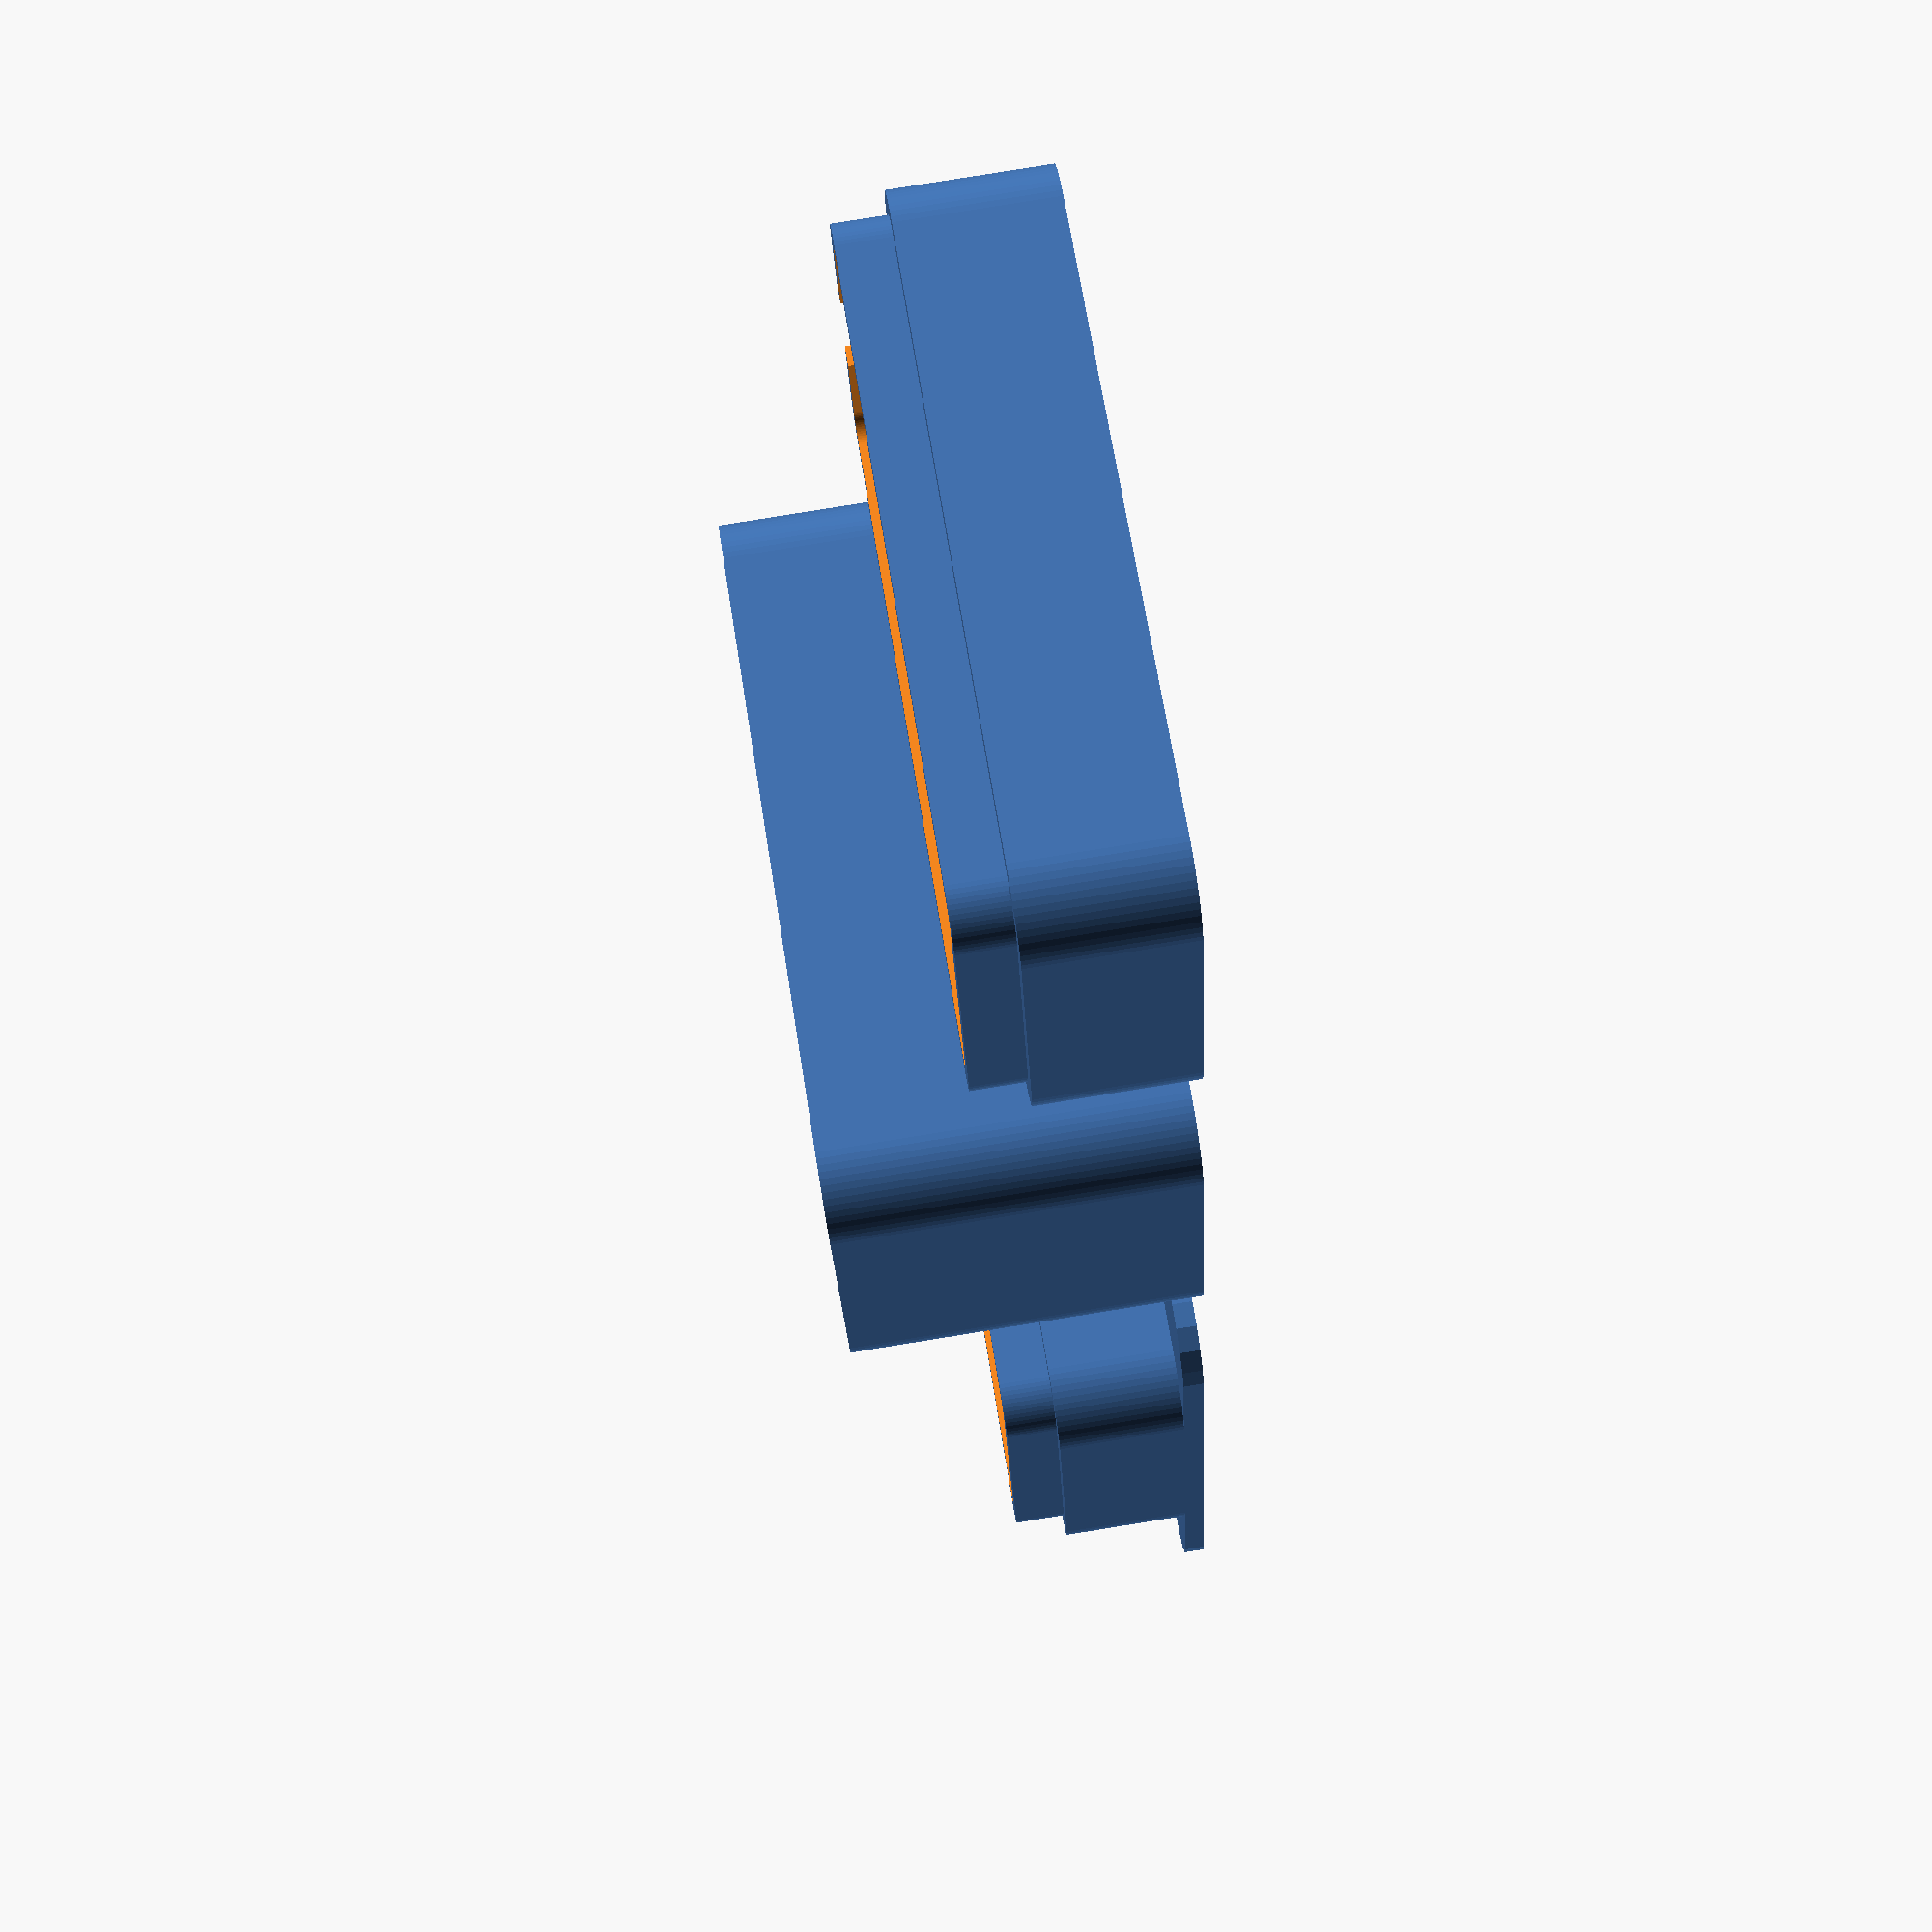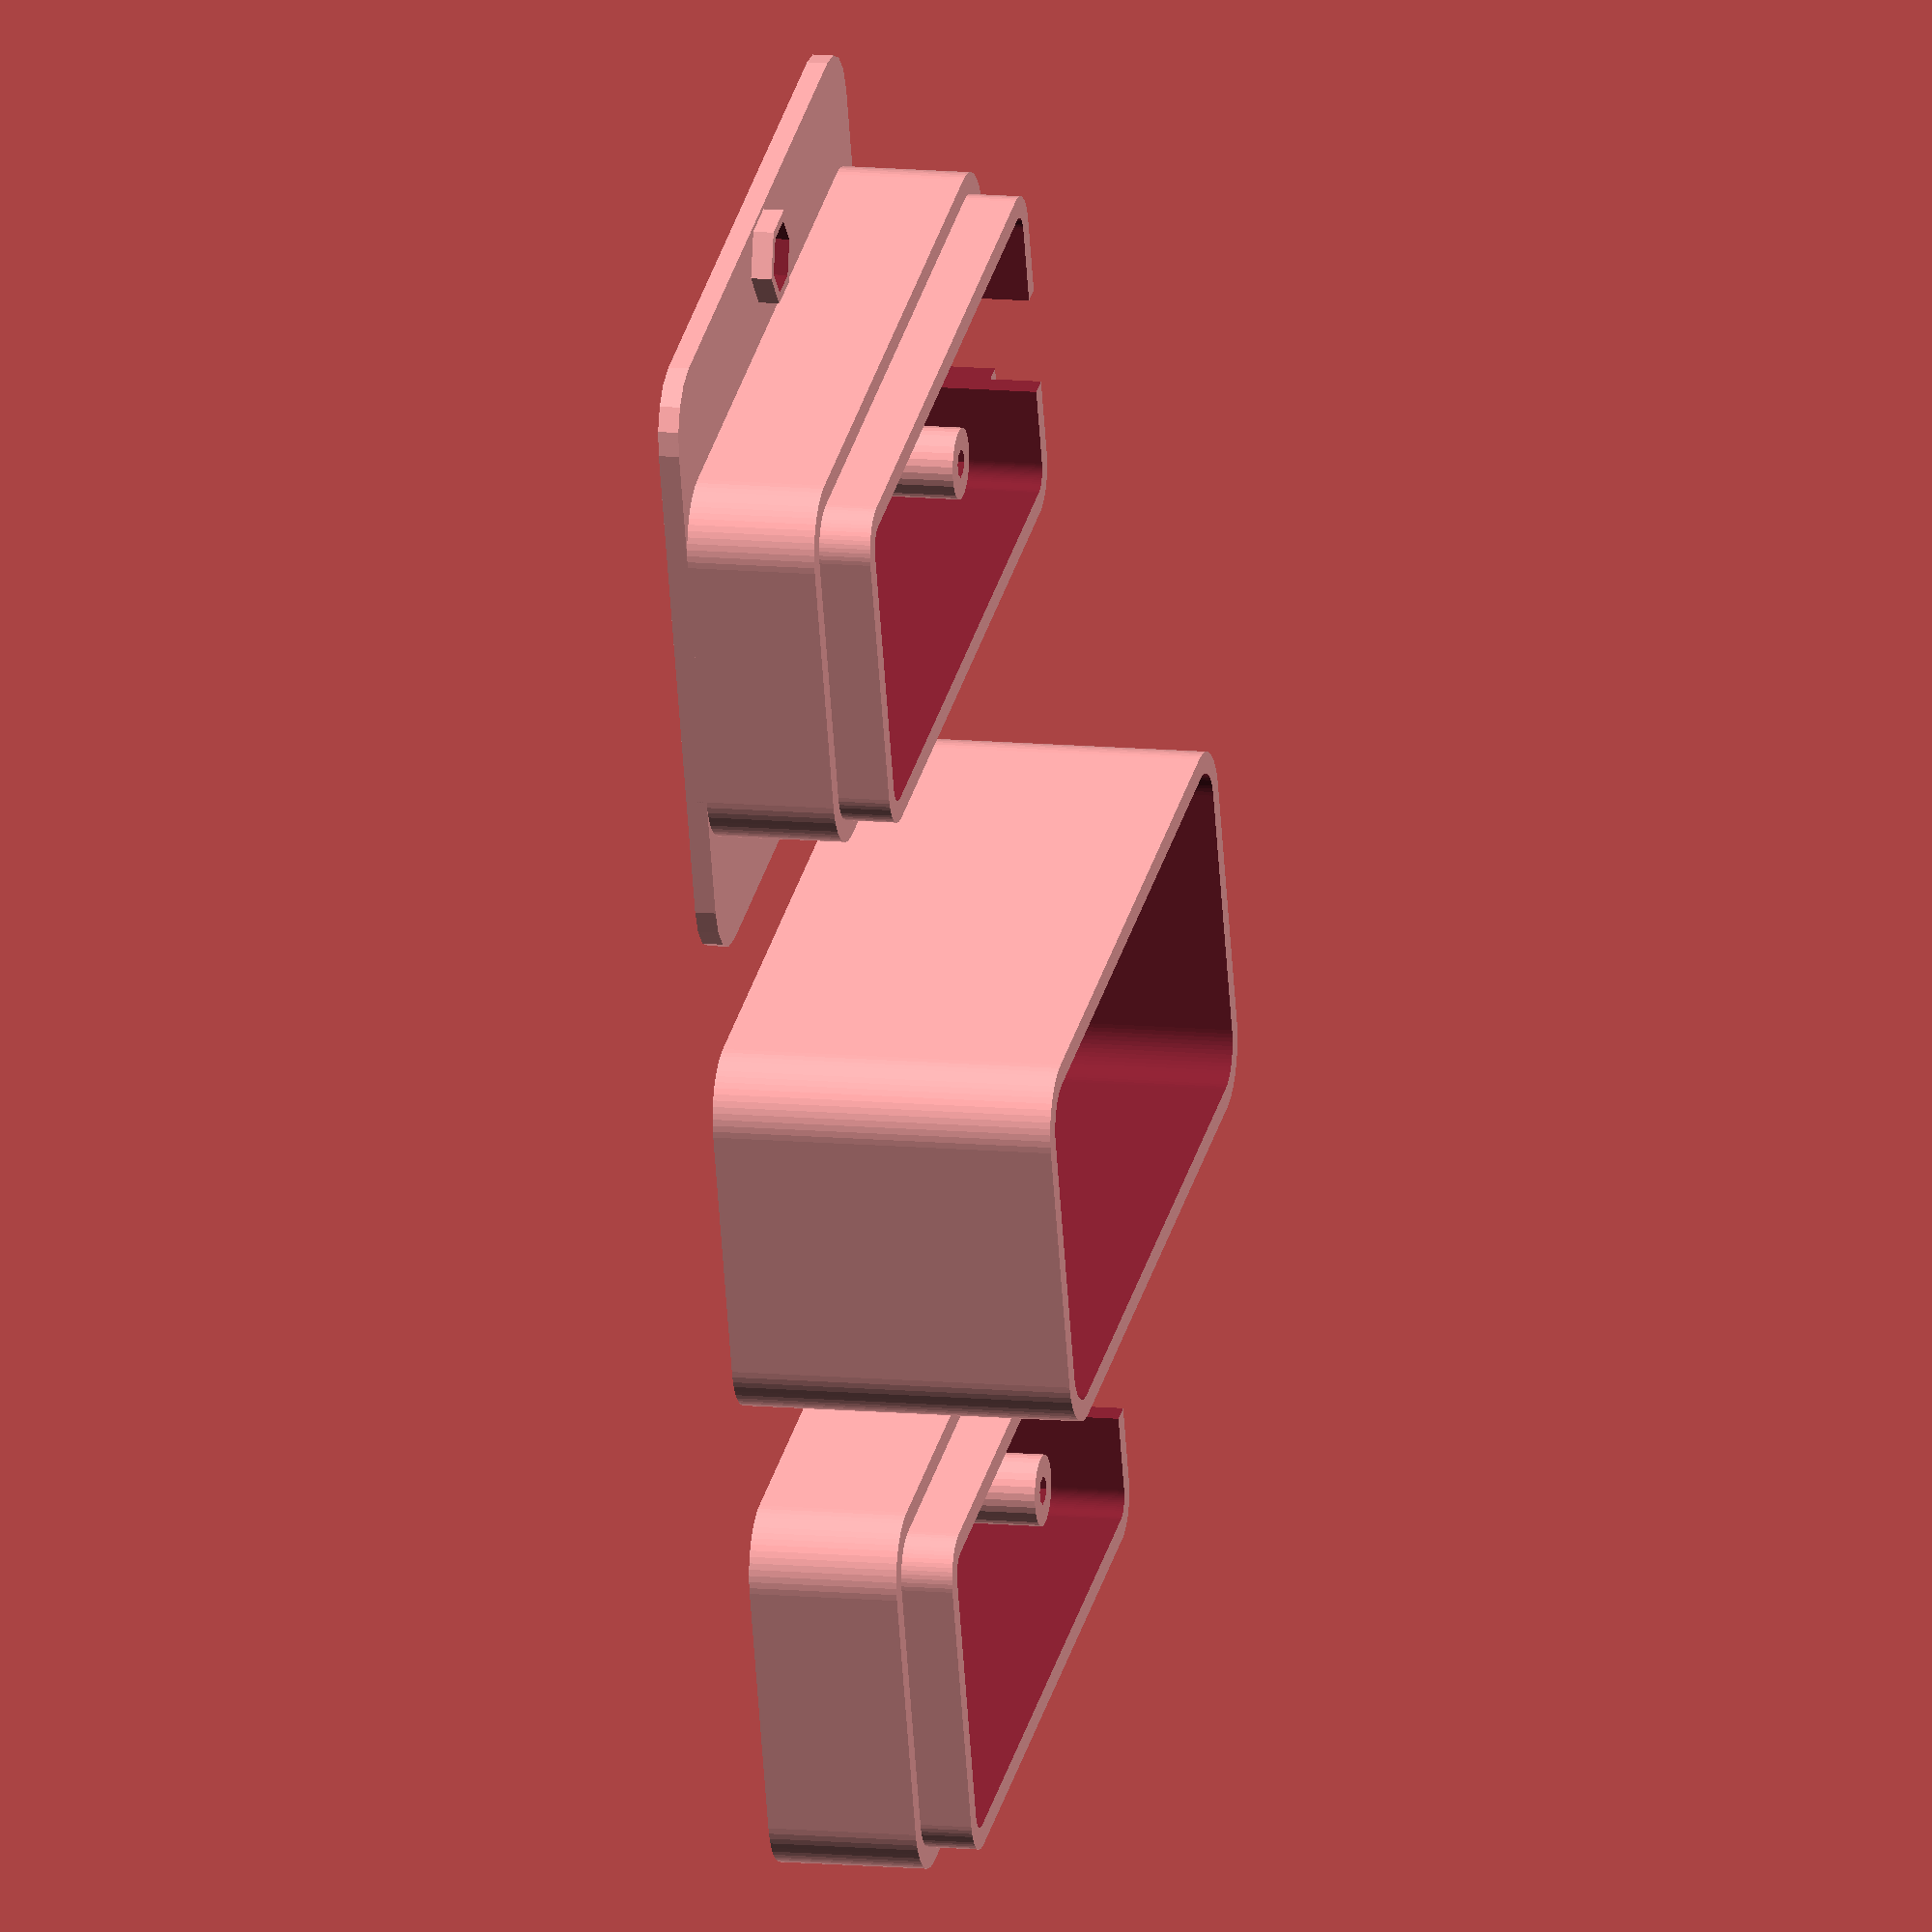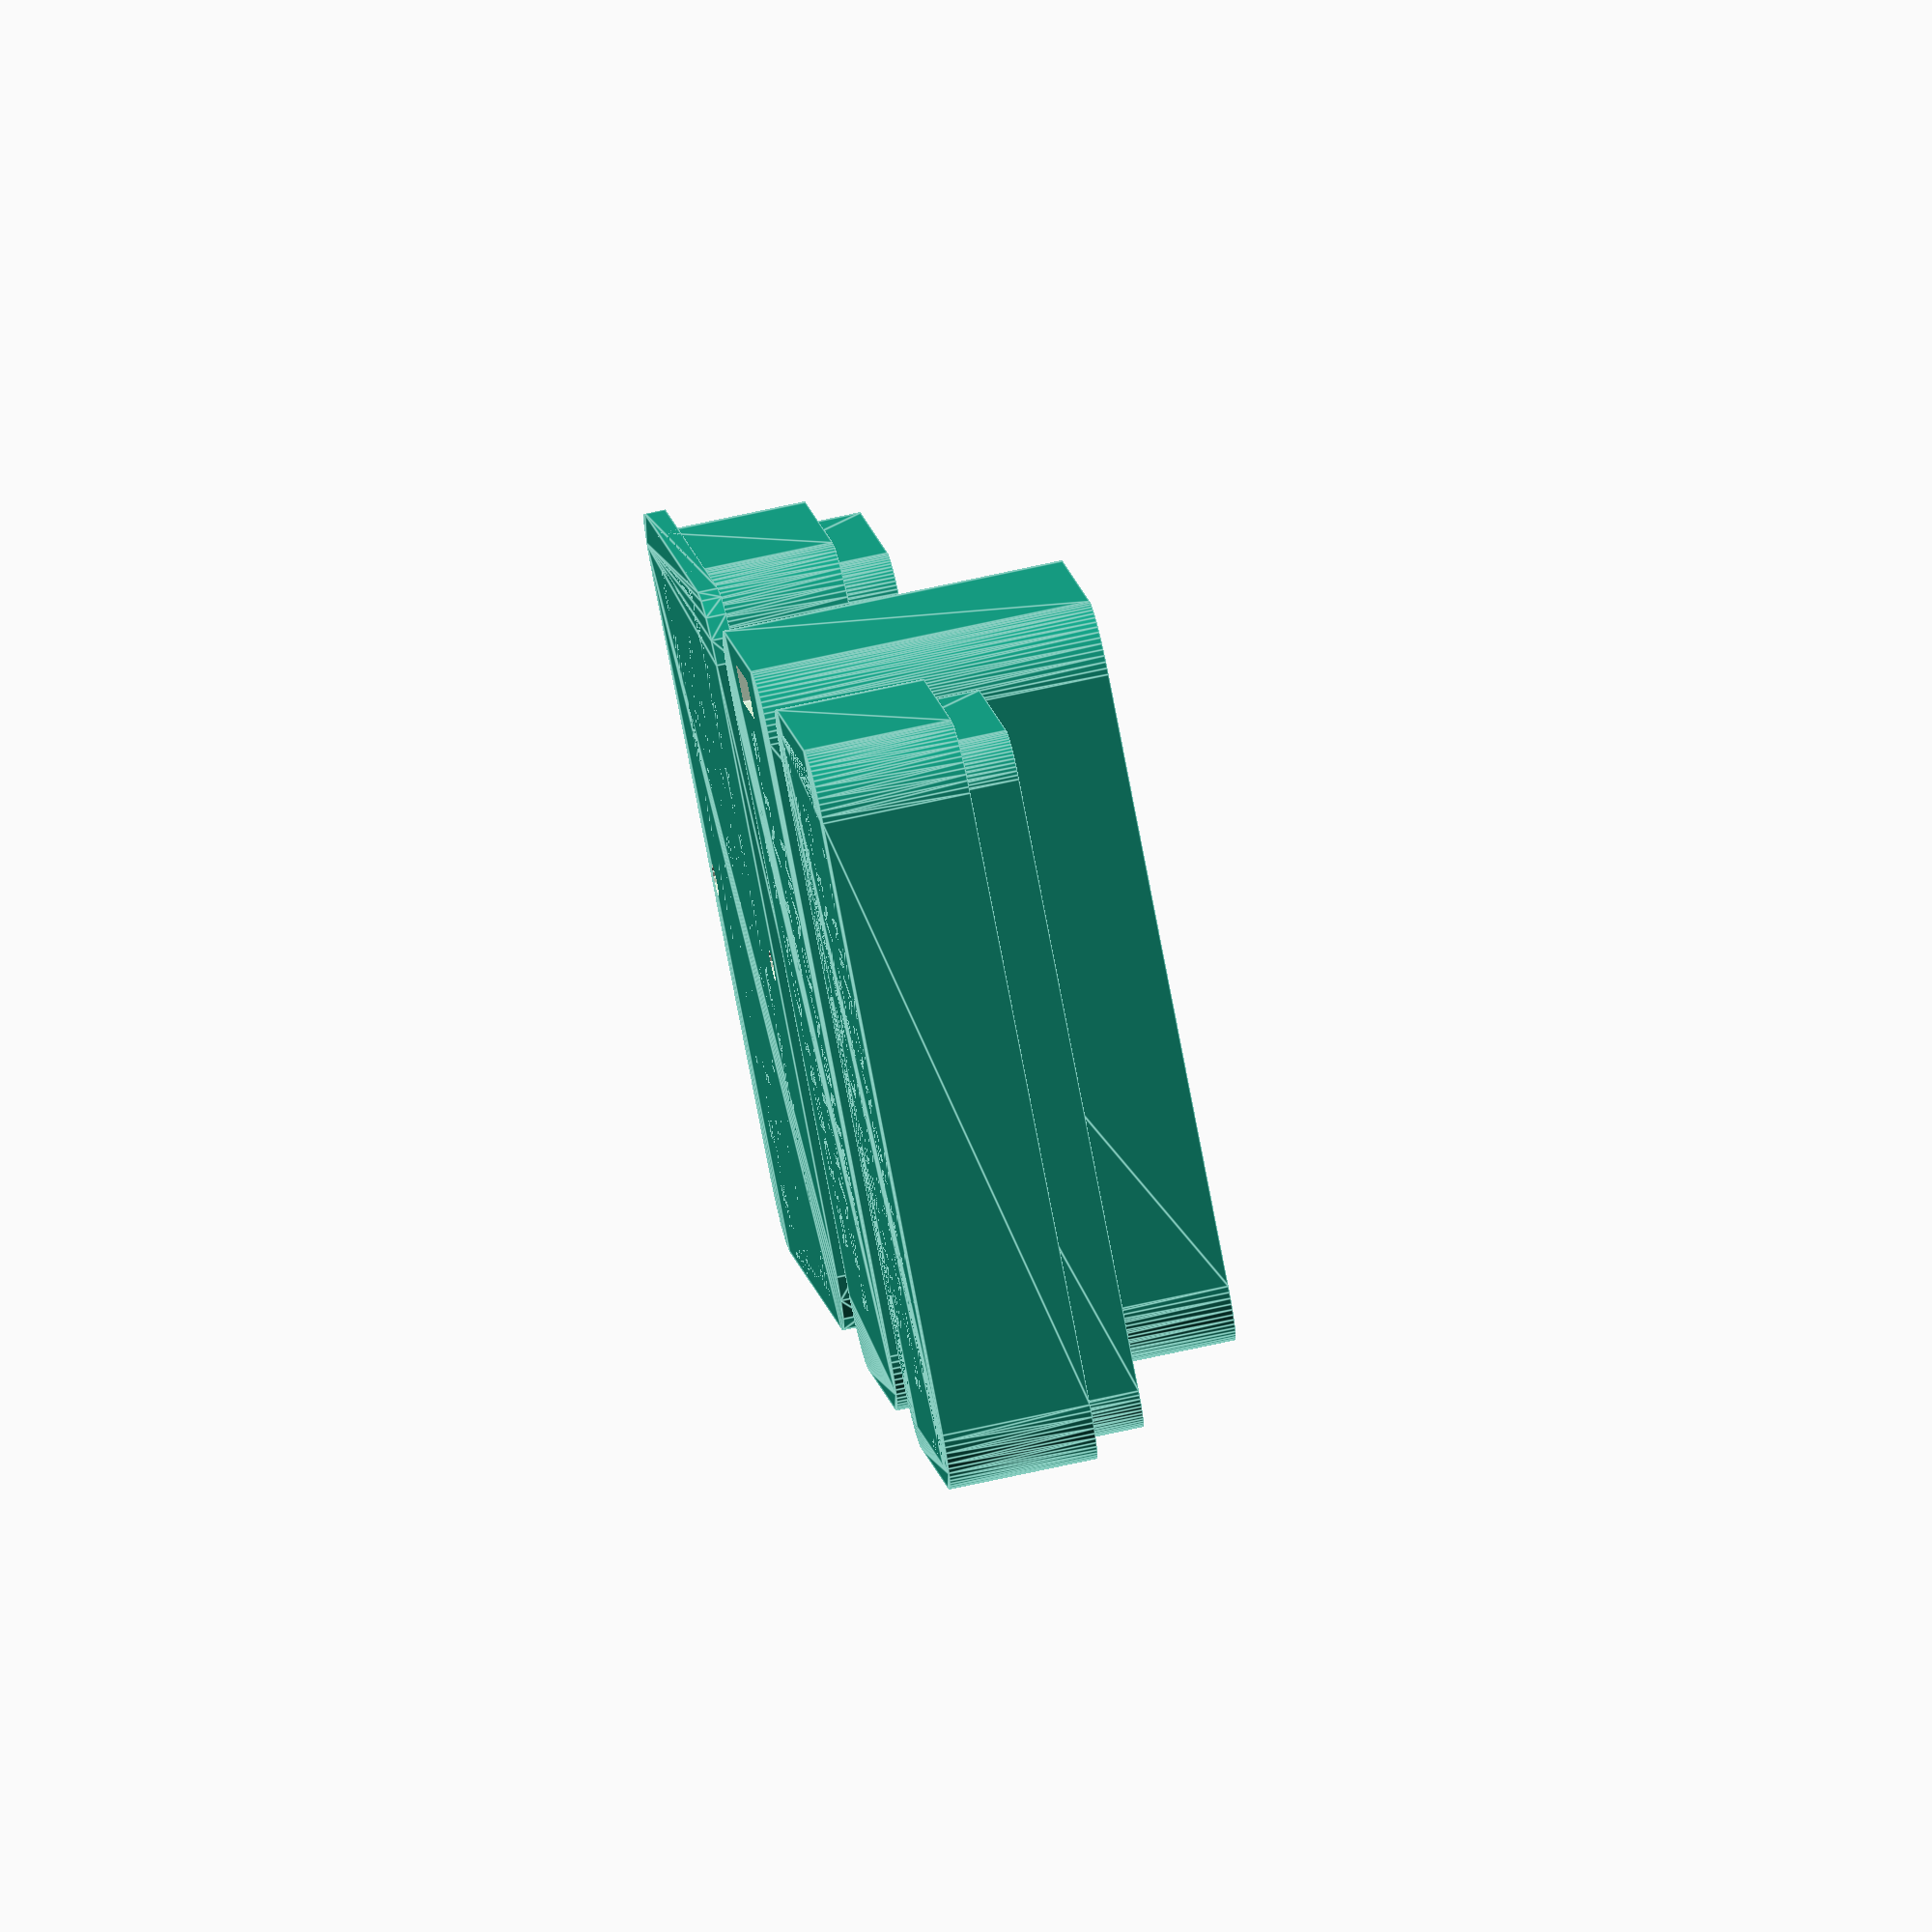
<openscad>
// Case configuration - enable or disable holes
usb_connector_hole = true;
battery_connector_hole = false;
cable_hole = true;

// Case dimensions 
in = 25.4; // Board dimensions taken from https://learn.adafruit.com/assets/28667 and specified in inches
board_size = [2 * in, .9 * in, 1.6]; 
board_clearance = 1;
board_hole_span = [1.8 * in, 0.7 * in];
board_hole_diameter = 2.2;
board_pin_span = .8 * in;
usb_size = [8, 4];
battery_connector_pos = 0.42 * in;
battery_connector_size = [8, 6.5];
cable_size = [3, 8.5];
top_height = 25;
bottom_height = 14;
bottom_lip = 4;
holder_width = 50;
holder_hole_span = 43;
holder_hole_diameter = 2.5;
holder_nut_diameter = 5.5;
wth = 1.60;
wtv = 1.67;
outer_radius = 5;
vsig = ["PRUSACAM", "FEATHER BT V1.2", "RIDER.CZ 2019"];
fudge = 1;

translate([0, 90]) bottom();
translate([0, 50]) top();
holder();

module holder() {
    holder_size = [
        board_size[0] + board_clearance + 4 * wtv, 
        holder_width, 
        wth
    ];

    bottom(hollow = true);

    difference() {
        // Plate
        translate([-holder_size[0] / 2, -holder_size[1] / 2]) rcube(holder_size, outer_radius);

        // Screw holes
        for(y = [-holder_hole_span / 2, holder_hole_span / 2]) translate([0, y, -fudge]) cylinder(d = holder_hole_diameter, h = 2 * wth + 2 * fudge, $fn = 16);
    }

    // Nut holders    
    for(y = [-holder_hole_span / 2, holder_hole_span / 2]) translate([0, y, wth]) difference() {
        cylinder(d = holder_nut_diameter + wtv, h = wth, $fn = 6);
        translate([0, 0, -fudge]) cylinder(d = holder_nut_diameter, h = wth + 2 * fudge, $fn = 6);
    }
}

module top() {
    outer_size = [
        board_size[0] + board_clearance + 4 * wtv,
        board_size[1] + board_clearance + 4 * wtv,
        top_height + wth
    ];
    inner_size = [
        board_size[0] + board_clearance + 2 * wtv,
        board_size[1] + board_clearance + 2 * wtv,
        outer_size[2]
    ];
    inner_radius = outer_radius - wtv;

    // Main shape
    difference() {
        // Outer shape
        translate([-outer_size[0] / 2, -outer_size[1] / 2]) rcube(outer_size, outer_radius, $fn = 64);

        // Main hole
        translate([-inner_size[0] / 2, -inner_size[1] / 2, wth]) rcube(inner_size, inner_radius, $fn = 64);

        // Cable hole
        if(cable_hole) translate([inner_size[0] / 2 - cable_size[0], -cable_size[1] / 2, -fudge]) cube([cable_size[0], cable_size[1], wth + 2 * fudge]);
    }

    // Signature
    linear_extrude(wth + .4) {
        translate([0, inner_size[1] * +.3]) text(text = vsig[0], font = "Arial:bold", size = 4, halign = "center", valign = "center");
        text(text = vsig[1], font = "Arial:bold", size = 4, halign = "center", valign = "center");
        translate([0, inner_size[1] * -.3])text(text = vsig[2], font = "Arial:bold", size = 4, halign = "center", valign = "center");
    }
}

module bottom(hollow = false) {
    outer_size = [
        board_size[0] + board_clearance + 4 * wtv,
        board_size[1] + board_clearance + 4 * wtv,
        bottom_height - bottom_lip + wth
    ];
    inner_size = [
        board_size[0] + board_clearance,
        board_size[1] + board_clearance,
        bottom_height + wth + 2 * fudge
    ];
    inner_radius = outer_radius - 2 * wtv;
    inner_lip_size = [
        board_size[0] + board_clearance + 2 * wtv,
        board_size[1] + board_clearance + 2 * wtv,
        bottom_height + wth
    ];
    inner_lip_radius = outer_radius - wtv;

    // Main shape
    difference() {
        union() {
            // Outer shape
            translate([-outer_size[0] / 2, -outer_size[1] / 2]) rcube(outer_size, outer_radius, $fn = 64);
            // Lip
            translate([-inner_lip_size[0] / 2, -inner_lip_size[1] / 2]) rcube(inner_lip_size, inner_lip_radius, $fn = 64);
        }

        // Main hole
        if(hollow) {
            translate([-inner_size[0] / 2, -inner_size[1] / 2, -fudge]) rcube(inner_size, inner_radius, $fn = 64);
        } else {
            translate([-inner_size[0] / 2, -inner_size[1] / 2, wth]) rcube(inner_size, inner_radius, $fn = 64);
        }

        // USB connector hole
        if(usb_connector_hole) translate([-outer_size[0] / 2 - 1, -usb_size[0] / 2, bottom_height + wth - bottom_lip - usb_size[1]]) cube([wtv * 4  + 2 * fudge, usb_size[0], usb_size[1] + bottom_lip + fudge]);

        // Battery connector hole
        if(battery_connector_hole) translate([-outer_size[0] / 2 + battery_connector_pos, -outer_size[1] / 2 - fudge, bottom_height + wth - bottom_lip - battery_connector_size[1]]) cube([battery_connector_size[0], wtv * 4 + 2 * fudge, battery_connector_size[1] + bottom_lip + fudge]);
    }

    // Pillars
    pillar_diameter = board_hole_diameter + 2 * wtv;
    for(x = [-board_hole_span[0] / 2, board_hole_span[0] / 2], y = [-board_hole_span[1] / 2, board_hole_span[1] / 2]) {
        translate([x, y, wth]) difference() {
            cylinder(d = pillar_diameter, h = bottom_height - bottom_lip - board_size[2], $fn = 32);
            translate([0, 0, -fudge]) rotate(180 / 8) cylinder(d = board_hole_diameter, h = bottom_height + 2 * fudge, $fn = 8);
        }
    }

    // Signature
    linear_extrude(wth + .4) {
        translate([0, inner_size[1] * +.3]) text(text = vsig[0], font = "Arial:bold", size = 4, halign = "center", valign = "center");
        text(text = vsig[1], font = "Arial:bold", size = 4, halign = "center", valign = "center");
        translate([0, inner_size[1] * -.3])text(text = vsig[2], font = "Arial:bold", size = 4, halign = "center", valign = "center");
    }
}

module rcube(size, radius) {
    if(len(radius) == undef) {
        // The same radius on all corners
        rcube(size, [radius, radius, radius, radius]);
    } else if(len(radius) == 2) {
        // Different radii on top and bottom
        rcube(size, [radius[0], radius[0], radius[1], radius[1]]);
    } else if(len(radius) == 4) {
        // Different radius on different corners
        hull() {
            // BL
            if(radius[0] == 0) cube([1, 1, size[2]]);
            else translate([radius[0], radius[0]]) cylinder(r = radius[0], h = size[2]);
            // BR
            if(radius[1] == 0) translate([size[0] - 1, 0]) cube([1, 1, size[2]]);
            else translate([size[0] - radius[1], radius[1]]) cylinder(r = radius[1], h = size[2]);
            // TR
            if(radius[2] == 0) translate([size[0] - 1, size[1] - 1])cube([1, 1, size[2]]);
            else translate([size[0] - radius[2], size[1] - radius[2]]) cylinder(r = radius[2], h = size[2]);
            // TL
            if(radius[3] == 0) translate([0, size[1] - 1]) cube([1, 1, size[2]]);
            else translate([radius[3], size[1] - radius[3]]) cylinder(r = radius[3], h = size[2]);
        }
    } else {
        echo("ERROR: Incorrect length of 'radius' parameter. Expecting integer or vector with length 2 or 4.");
    }
}
</openscad>
<views>
elev=99.2 azim=163.8 roll=99.2 proj=p view=wireframe
elev=348.5 azim=162.3 roll=283.3 proj=o view=wireframe
elev=288.8 azim=331.9 roll=257.6 proj=o view=edges
</views>
